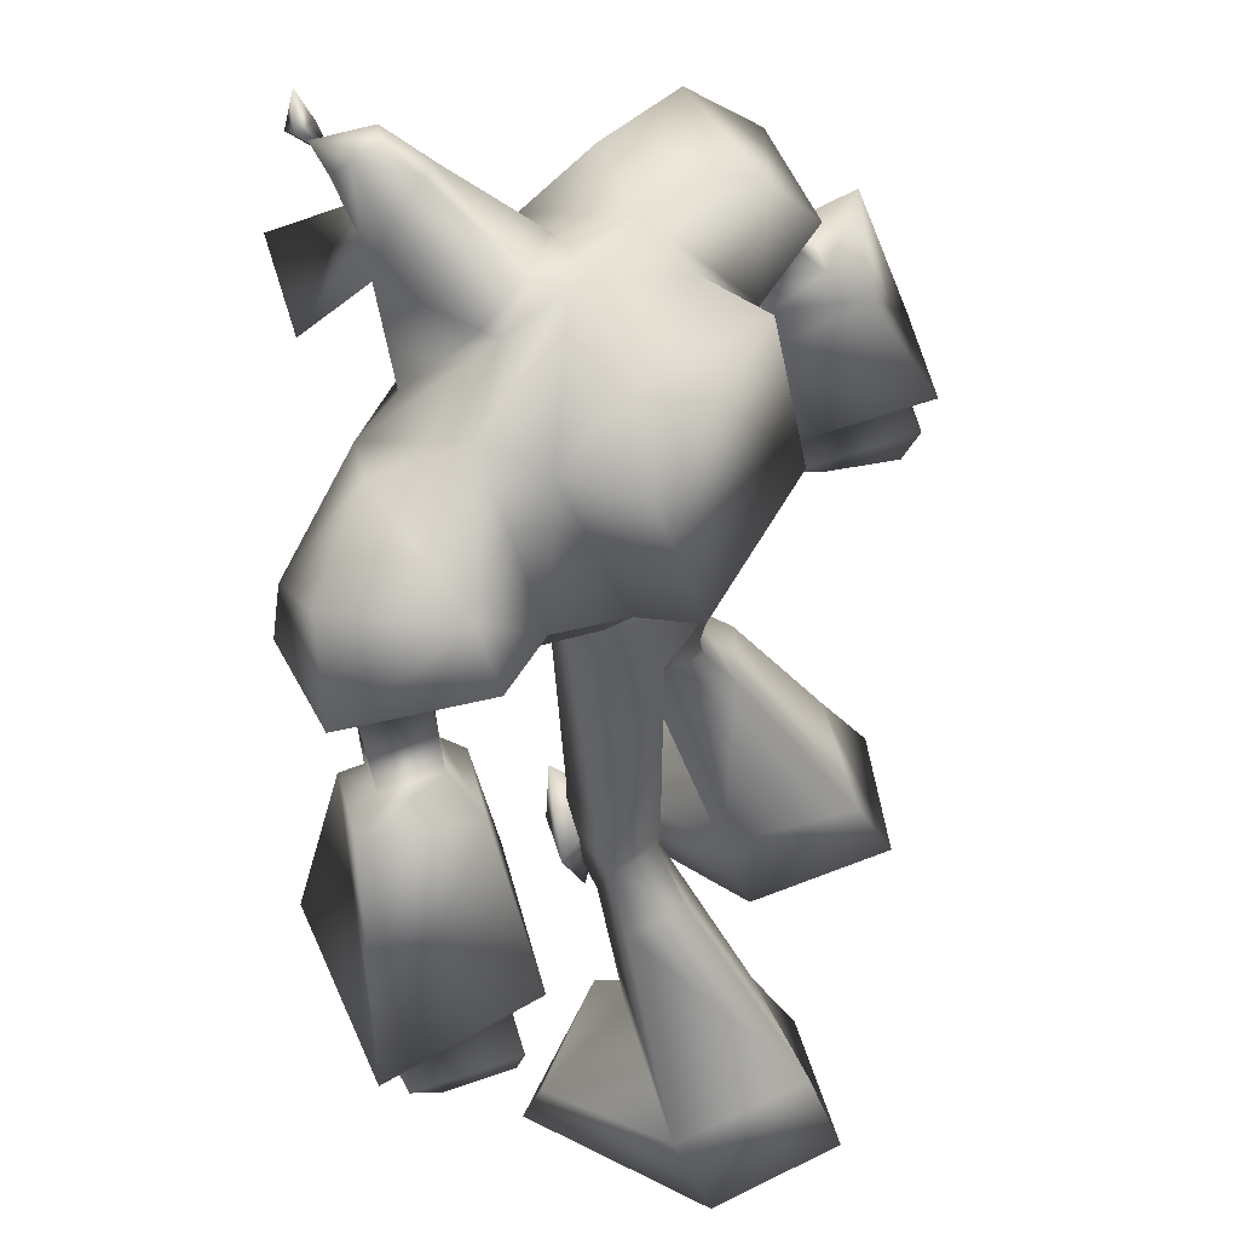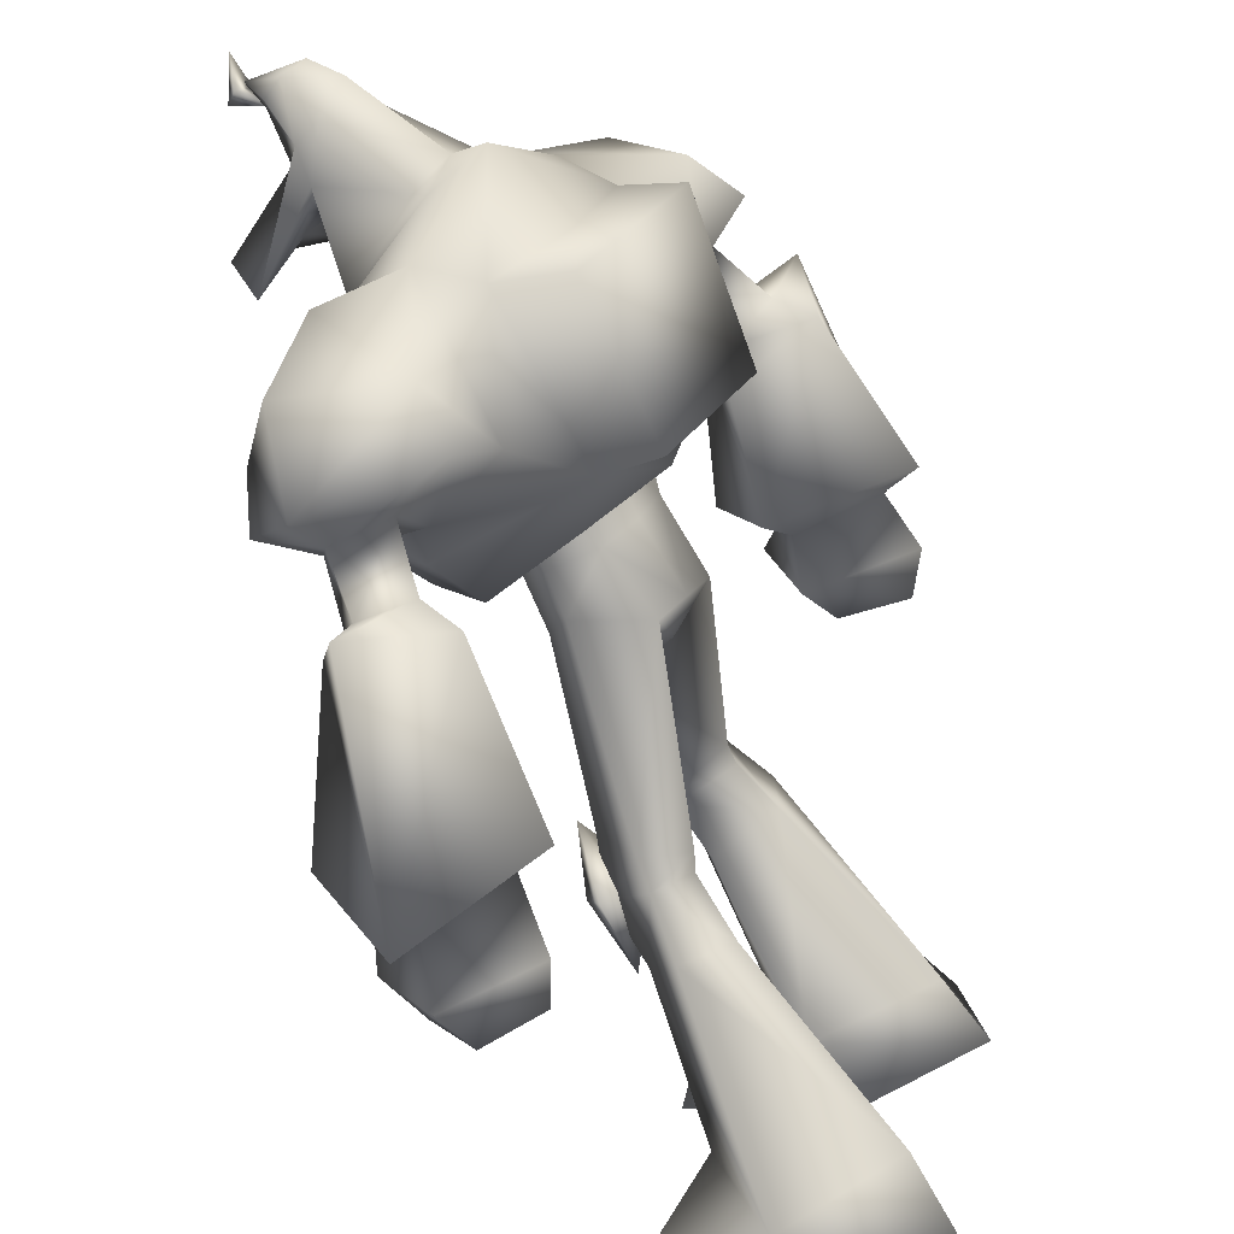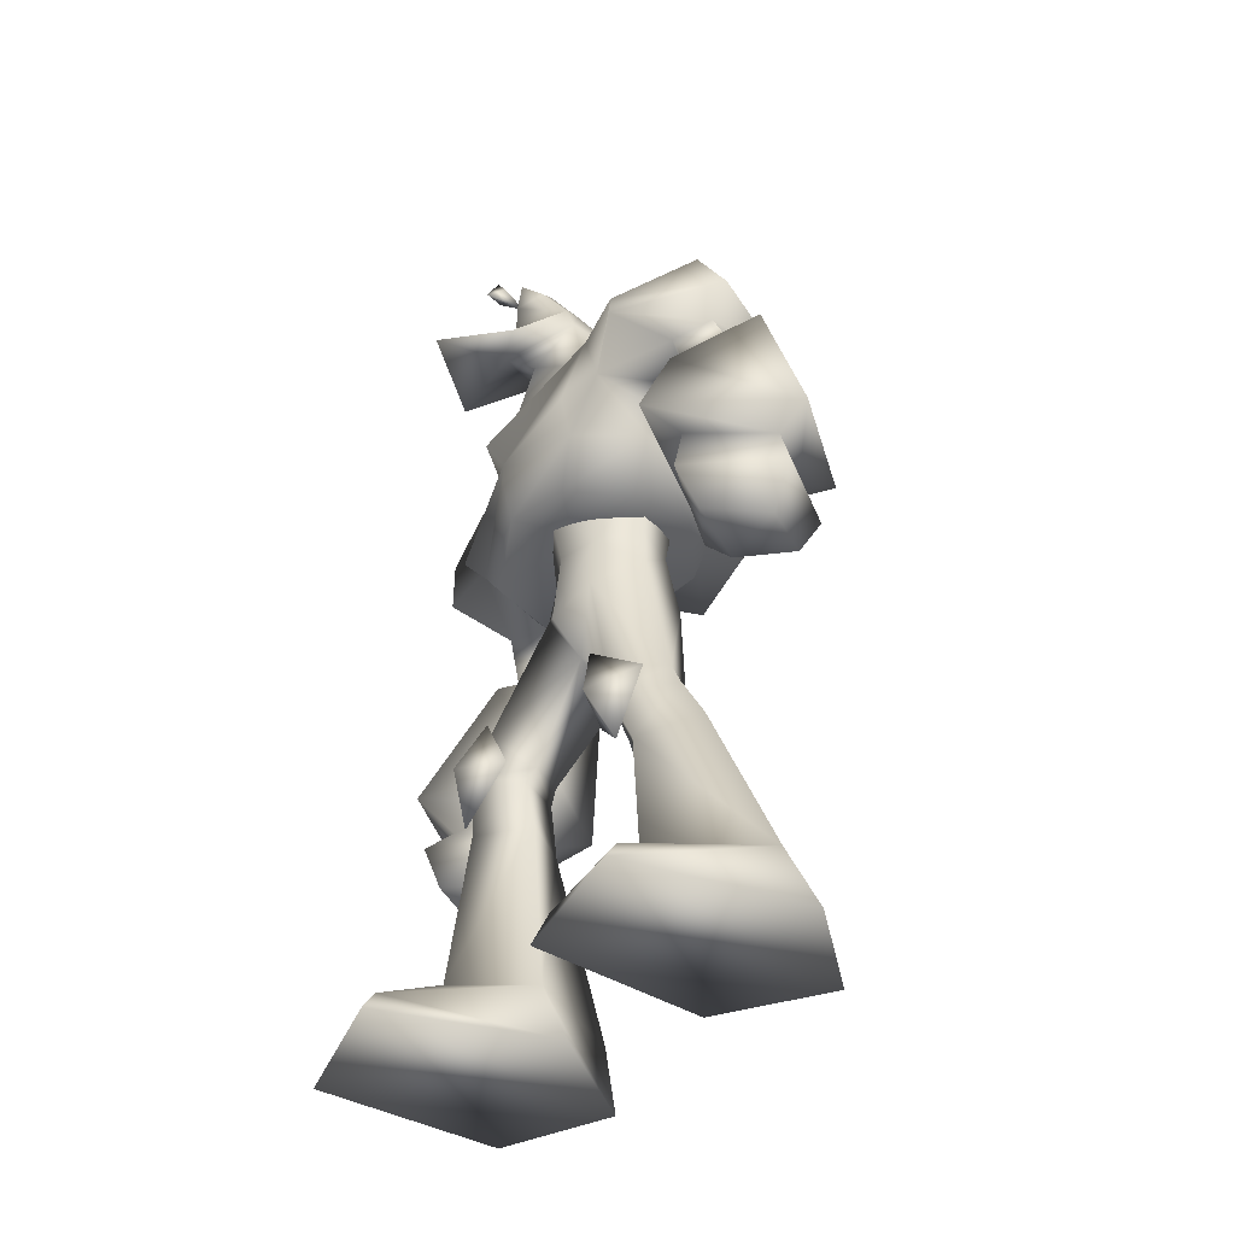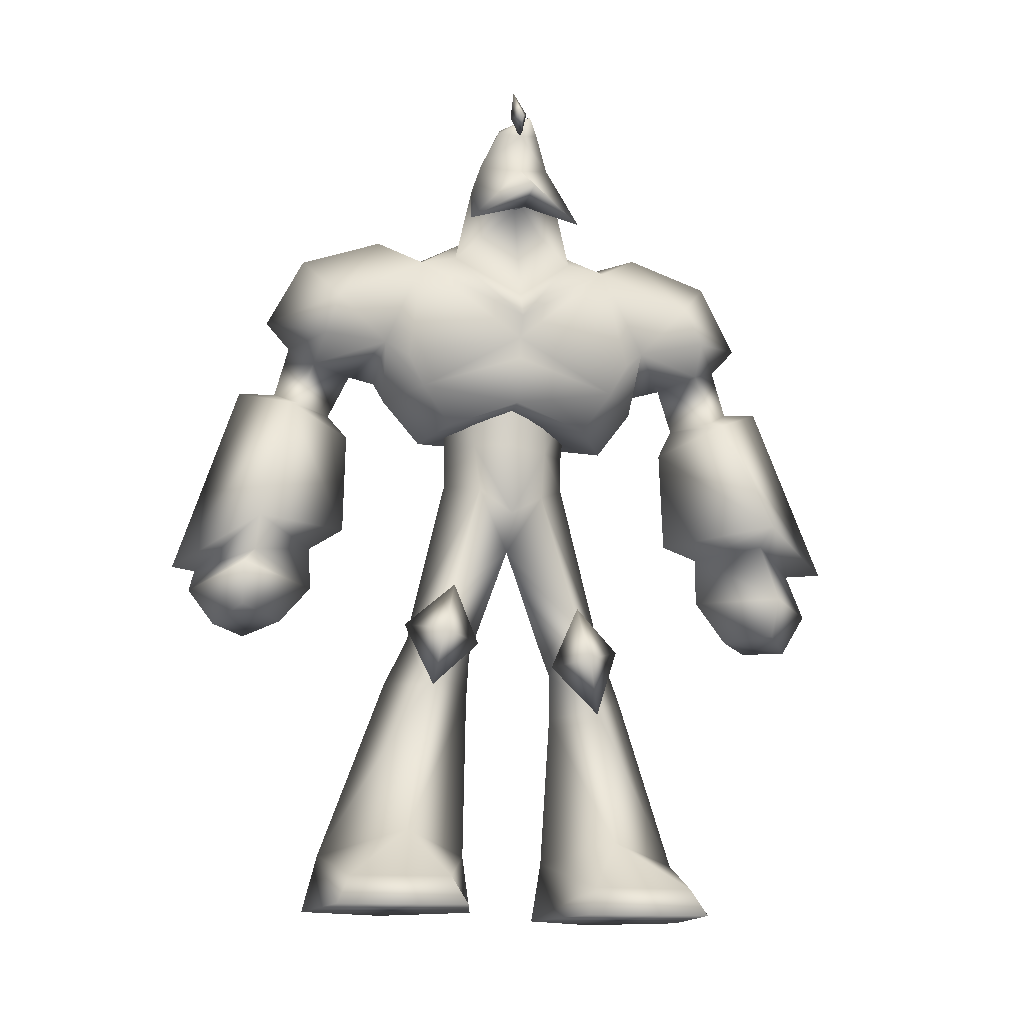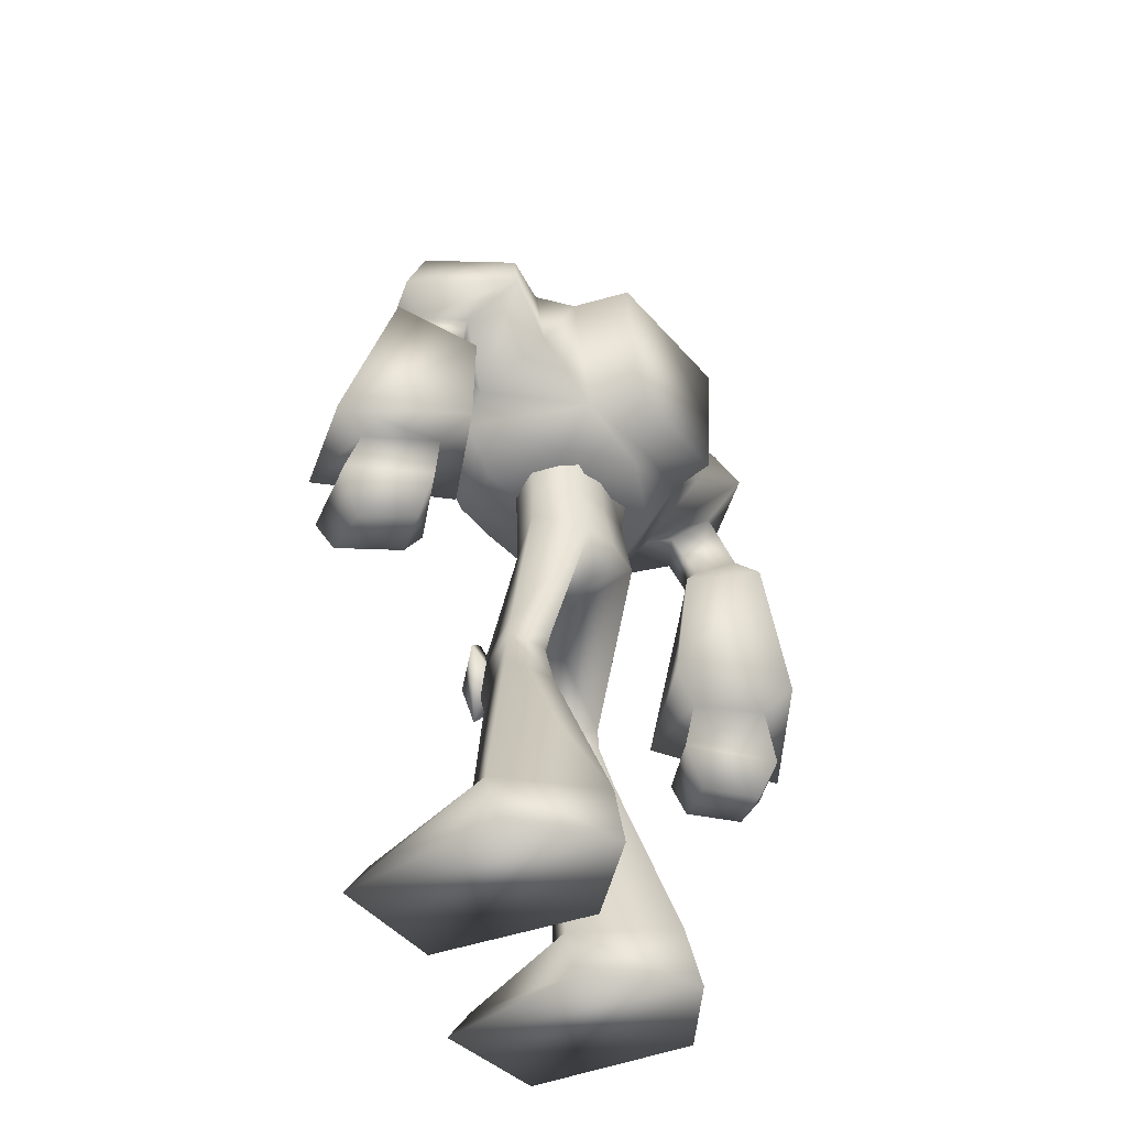
<metadata>
{"format":"obj","ext":"obj","renderer":"f3d","projection":"perspective","resolution":1024,"background":"white","views":[{"elev":-38.5,"azim":-167.1,"up":"+Z"},{"elev":-71.6,"azim":-157.7,"up":"+Z"},{"elev":-43.7,"azim":125.0,"up":"+Y"},{"elev":-13.9,"azim":49.9,"up":"+Y"},{"elev":-39.7,"azim":-174.5,"up":"+Y"}]}
</metadata>
<code>
v -9.313 3.803 15.4
v -9.313 3.472 15.4
v -9.313 4.464 15.4
v -8.94 3.803 15.4
v 0.3725 -10.42 10.76
v 1.863 -11.08 8.445
v 2.608 -15.05 9.77
v 2.98 -7.44 8.114
v 3.353 -11.74 6.127
v 4.098 -11.08 9.77
v 0.3725 -27.28 5.133
v 7.45 -29.27 11.76
v -0.3725 -31.25 3.809
v 1.863 -25.63 11.43
v 1.118 -15.71 5.464
v 8.94 -31.25 11.43
v 3.725 -29.27 17.72
v 1.863 -15.05 9.77
v 1.863 -12.4 5.796
v -5.588 -27.28 14.07
v -2.98 -14.38 10.1
v -1.49 -11.08 9.107
v 2.98 -11.41 9.107
v 1.49 -11.41 5.133
v -1.49 -9.424 8.776
v 2.608 -8.102 8.114
v 1.49 -3.803 1.821
v 1.49 0.8267 4.471
v -2.608 1.819 4.802
v 3.353 -1.157 2.815
v 0.745 4.464 4.471
v -2.608 4.464 4.802
v 2.98 4.464 2.484
v 3.725 9.094 3.146
v 0.745 9.425 4.802
v -2.98 9.094 4.802
v 3.353 4.133 -0.4968
v 3.353 0.496 -0.1656
v 2.98 -9.755 -6.127
v 1.863 1.819 -3.477
v 4.843 -9.094 -2.484
v 5.588 -12.4 -3.146
v 2.98 -11.41 -6.789
v 1.49 -11.74 -1.821
v 4.843 -16.04 -4.471
v 1.863 -13.06 -2.153
v 2.98 -14.72 -8.445
v 3.353 -27.28 -13.41
v 5.588 -25.96 -5.464
v 1.118 -16.37 -2.815
v 11.18 -29.6 -7.783
v 12.67 -31.58 -8.114
v 2.235 -31.58 -15.07
v -1.118 -27.28 -3.809
v 8.195 -29.6 -1.159
v -2.608 -31.58 -4.14
v 8.568 -31.58 -0.1656
v 1.863 4.464 -3.477
v 3.725 9.425 -0.1656
v 2.235 9.094 -3.809
v 4.098 -31.25 19.04
v -7.45 -31.25 14.07
v -8.568 -31.25 6.127
v -7.45 -26.95 6.127
v -2.98 -15.05 6.789
v -1.863 -11.74 6.458
v -1.863 -10.42 6.127
v -4.843 -0.1653 1.159
v -4.098 4.464 1.821
v -4.843 9.094 1.49
v -3.725 0.1653 -1.49
v -2.98 4.464 -0.8279
v -2.608 9.755 -0.4968
v -2.235 -1.819 -0.4968
v -2.235 0.1653 -3.477
v -1.118 4.464 -3.146
v -1.863 9.094 -3.477
v 0.3725 -10.75 -5.464
v 0.745 -11.74 -5.464
v -1e-05 -15.38 -6.789
v -4.098 -26.95 -10.76
v -4.843 -31.58 -12.09
v 5.588 -11.41 -5.796
v 5.588 -16.37 -3.809
v 4.47 -12.07 -3.477
v 5.588 -8.432 -1.821
v 3.353 -12.73 -1.159
v 6.705 -12.4 -2.153
v 7.45 29.93 4.802
v 5.96 28.6 4.14
v 6.705 29.6 5.796
v 7.078 31.58 5.796
v 8.195 29.27 5.796
v 0.745 18.35 9.77
v 1.863 10.09 11.76
v 6.705 11.74 4.802
v 7.823 13.06 5.464
v 1.118 19.34 6.789
v -2.98 22.98 2.484
v -1.863 15.05 15.73
v -3.725 21 10.76
v -0.745 11.74 12.09
v 1.49 8.102 10.1
v -5.96 10.09 9.439
v -7.45 10.75 10.76
v -7.078 11.08 14.41
v -2.608 12.07 16.39
v -4.098 8.102 9.77
v -11.55 9.425 15.07
v -9.686 12.73 15.07
v -9.313 7.771 11.43
v -10.43 14.72 16.72
v -8.568 8.102 14.74
v 6.705 10.09 4.802
v 5.96 6.779 4.471
v 2.235 5.126 8.114
v 8.94 8.102 -2.484
v 7.45 5.126 -0.8279
v 9.686 11.74 -5.133
v 6.333 7.771 -6.789
v 10.43 10.09 -2.815
v 4.843 4.464 -4.802
v 5.215 9.755 -8.114
v 6.333 10.42 -10.1
v 9.686 11.08 -11.09
v 13.04 12.4 -8.445
v 11.92 15.38 -7.783
v 7.823 18.35 -2.815
v 5.588 19.34 -1.159
v -1e-05 22.98 -2.484
v 6.333 21 -7.451
v 6.333 15.38 4.471
v 4.843 22.98 3.809
v 5.215 24.97 0.1656
v 1.863 24.97 5.796
v 5.96 20.67 9.107
v 2.608 26.95 5.464
v 6.333 25.63 4.471
v 11.55 21.99 7.451
v 6.333 28.6 4.471
v 4.47 29.27 5.133
v 6.705 30.26 3.809
v 10.06 20.67 1.821
v 5.215 26.95 0.8279
v 5.96 29.27 2.484
v 8.94 19.01 -12.75
v 9.686 14.05 -15.4
v 8.94 12.07 -13.74
v 8.94 8.763 -15.07
v 10.06 7.44 -12.42
v 6.705 7.11 -11.09
v -2.608 4.795 7.451
v -7.45 19.34 15.4
v -8.195 8.763 2.484
v -9.686 13.06 6.789
v -11.18 18.35 0.8279
v -7.823 19.01 3.477
v -10.8 8.763 0.1656
v -5.96 6.118 3.477
v -5.588 6.779 -2.484
v -5.96 8.432 -2.484
v -2.608 8.763 -7.12
v -0.745 6.118 -5.464
v 0.3725 12.4 -10.43
v 1.863 14.05 -14.74
v 5.588 12.07 -13.08
v 2.235 17.36 -13.41
v -1.49 19.01 -7.12
v 1.49 21 -6.458
v 5.96 8.432 -14.07
v 4.47 6.779 -15.73
v 9.686 9.094 -17.72
v 5.96 5.126 -10.43
v 12.29 -4.134 -22.02
v 4.098 -2.811 -19.04
v 6.333 -2.48 -10.43
v -3.353 23.97 -1.159
v -1.49 23.97 -0.1656
v 0.745 23.31 -2.153
v 3.725 27.61 0.8279
v 1.863 28.93 1.821
v 4.843 29.93 2.484
v 3.353 30.26 2.815
v 3.725 29.93 4.471
v 1.863 27.61 4.14
v -2.235 23.31 3.146
v -5.588 21 5.796
v -11.18 18.02 9.439
v -5.588 19.01 -2.484
v -13.04 15.05 9.439
v -10.43 13.06 11.43
v -12.29 9.094 12.09
v -14.16 7.44 11.43
v -14.16 9.755 16.72
v -8.568 6.118 10.1
v -14.53 -5.126 22.02
v -16.02 -2.48 13.41
v -7.45 -1.819 11.09
v -8.568 -3.472 13.41
v -5.588 18.35 -8.776
v -5.96 8.763 -8.114
v 7.078 22.32 4.802
v 2.235 7.11 2.153
v -13.04 -10.09 16.39
v -13.04 -7.11 21.36
v -14.53 -7.44 15.73
v -11.55 -9.755 20.04
v -13.41 -5.456 20.7
v -13.78 -3.472 14.74
v -7.823 -6.779 13.74
v -8.94 -9.424 15.73
v -7.45 -8.763 20.04
v -6.333 -5.787 20.7
v -7.45 -4.464 19.04
v -4.843 -2.48 20.37
v -7.823 7.771 16.06
v 7.45 -10.42 -18.05
v 11.92 -7.771 -20.37
v 11.18 -10.75 -18.71
v 6.333 -7.771 -19.04
v 11.18 -4.464 -19.37
v 6.333 -3.803 -17.72
v 8.195 -7.11 -12.09
v 8.94 -10.09 -14.41
v 7.823 -3.472 -12.42
v 13.41 -10.09 -15.07
v 14.9 -7.44 -14.41
v 13.41 -3.141 -14.07
v 16.02 -2.149 -12.75
v 11.55 6.779 -12.09
v -7.823 3.803 16.06
v -8.568 4.795 15.07
v -8.94 5.126 15.73
v -8.94 3.803 16.06
v -8.568 3.472 15.4
v -9.313 0.1653 17.39
v -10.06 0.496 15.73
v -9.686 -0.1653 16.39
v -9.686 1.157 17.39
v -9.313 1.819 16.72
v -9.686 1.488 15.73
v -8.195 0.1653 17.06
v -8.195 0.8267 17.06
v -8.195 1.819 16.39
v -8.568 0.496 15.4
v -8.568 -0.1653 16.06
v -8.568 1.488 15.4
v -8.568 -0.496 16.72
v -9.313 -0.1653 16.72
v -9.313 -0.496 16.39
v -8.94 -0.1653 17.06
v -8.568 2.811 15.73
v -9.313 2.811 15.4
v -9.313 2.811 15.73
v -8.94 3.142 16.06
v -9.313 4.133 14.74
v -11.18 4.464 14.41
v -10.8 4.133 13.74
v -9.686 4.133 15.4
v -9.313 5.126 14.41
v -10.8 5.456 13.41
v -9.686 5.126 15.07
v -11.18 5.456 14.07
v -9.686 2.48 14.74
v -8.94 2.811 16.72
v -10.43 2.811 15.73
v -8.195 2.48 15.4
v -9.686 5.126 13.74
v -10.43 5.787 15.07
v -8.195 5.126 14.74
v -8.94 5.456 16.06
f 4 1 2
f 1 4 2
f 3 4 1
f 3 1 4
f 5 6 7
f 8 6 5
f 6 9 7
f 8 9 6
f 5 7 10
f 8 5 10
f 10 7 9
f 8 10 9
f 11 12 13
f 14 11 15
f 11 14 12
f 12 16 13
f 12 14 17
f 14 15 18
f 18 15 19
f 20 14 18
f 20 18 21
f 22 21 18
f 18 23 22
f 18 19 23
f 23 19 24
f 25 22 23
f 23 26 25
f 24 26 23
f 26 24 27
f 25 26 28
f 26 27 28
f 25 28 29
f 28 27 30
f 28 30 31
f 29 28 31
f 29 31 32
f 30 33 31
f 31 33 34
f 31 34 35
f 36 32 31
f 31 35 36
f 30 37 33
f 37 34 33
f 38 30 27
f 38 37 30
f 39 40 38
f 41 38 27
f 40 37 38
f 39 42 43
f 42 39 41
f 39 38 41
f 44 42 41
f 41 27 44
f 45 43 42
f 45 42 46
f 42 44 46
f 43 45 47
f 48 45 49
f 48 47 45
f 49 45 50
f 45 46 50
f 48 49 51
f 48 51 52
f 52 53 48
f 49 50 54
f 54 55 49
f 55 51 49
f 54 56 55
f 55 56 57
f 51 55 52
f 52 55 57
f 40 58 37
f 37 59 34
f 60 37 58
f 37 60 59
f 20 61 17
f 20 17 14
f 61 20 62
f 61 16 12
f 17 61 12
f 63 16 61
f 61 62 63
f 13 16 63
f 63 62 20
f 63 20 64
f 64 20 21
f 63 64 11
f 64 21 65
f 11 64 65
f 65 21 22
f 11 65 15
f 65 22 66
f 19 15 65
f 65 66 19
f 11 13 63
f 67 66 22
f 24 19 66
f 66 67 24
f 22 25 67
f 68 67 25
f 27 24 67
f 67 68 27
f 25 29 68
f 69 68 29
f 29 32 69
f 69 32 36
f 69 36 70
f 71 68 69
f 71 69 72
f 73 72 69
f 69 70 73
f 68 71 74
f 75 74 71
f 71 76 75
f 71 72 76
f 73 76 72
f 76 73 77
f 76 40 75
f 40 76 58
f 76 60 58
f 76 77 60
f 74 75 27
f 75 39 78
f 39 75 40
f 43 78 39
f 78 43 79
f 79 44 78
f 27 78 44
f 78 27 75
f 80 43 47
f 80 79 43
f 80 46 79
f 44 79 46
f 81 80 47
f 54 80 81
f 54 50 80
f 46 80 50
f 81 47 48
f 82 81 48
f 82 54 81
f 54 82 56
f 82 48 53
f 74 27 68
f 83 84 85
f 86 83 85
f 85 84 87
f 86 85 87
f 83 88 84
f 86 88 83
f 88 87 84
f 86 87 88
f 82 52 57
f 52 82 53
f 56 82 57
f 89 90 91
f 92 89 91
f 93 91 90
f 92 91 93
f 89 93 90
f 92 93 89
f 94 95 96
f 94 96 97
f 98 94 97
f 99 94 98
f 100 94 101
f 100 102 94
f 94 102 95
f 102 103 95
f 103 96 95
f 104 102 105
f 102 106 105
f 106 102 107
f 104 108 102
f 102 108 103
f 109 106 110
f 111 105 106
f 107 110 106
f 110 107 112
f 111 106 113
f 96 103 114
f 103 115 114
f 115 103 116
f 108 116 103
f 117 96 114
f 115 117 114
f 117 115 118
f 119 117 120
f 119 121 117
f 96 117 121
f 118 120 117
f 120 118 122
f 123 119 120
f 123 124 119
f 125 119 124
f 119 125 126
f 127 119 126
f 119 127 128
f 128 121 119
f 128 96 121
f 97 96 128
f 129 97 128
f 130 129 128
f 127 131 128
f 97 132 98
f 97 129 132
f 133 129 134
f 133 132 129
f 133 98 132
f 133 135 98
f 136 137 135
f 136 138 137
f 136 139 138
f 140 137 138
f 140 141 137
f 140 142 141
f 143 134 144
f 143 138 139
f 143 144 138
f 140 138 144
f 140 144 145
f 140 145 142
f 127 146 131
f 147 127 126
f 147 146 127
f 148 126 125
f 126 148 147
f 149 125 150
f 125 149 148
f 151 125 124
f 151 150 125
f 116 108 152
f 102 100 107
f 100 101 153
f 112 100 153
f 112 107 100
f 154 104 155
f 156 154 157
f 156 158 154
f 104 154 108
f 108 154 159
f 154 160 159
f 154 161 160
f 108 159 152
f 162 160 161
f 162 163 160
f 120 163 162
f 120 122 163
f 123 120 162
f 162 164 123
f 164 165 123
f 123 166 124
f 123 165 166
f 164 167 165
f 168 164 162
f 169 164 168
f 167 164 169
f 148 166 165
f 148 165 147
f 166 151 124
f 149 166 148
f 149 170 166
f 151 166 170
f 171 151 170
f 172 171 170
f 171 173 151
f 171 174 175
f 174 171 172
f 176 171 175
f 176 173 171
f 167 147 165
f 167 131 146
f 167 146 147
f 169 131 167
f 177 130 169
f 177 169 168
f 178 130 177
f 130 178 179
f 179 129 130
f 180 178 181
f 180 179 178
f 180 134 179
f 129 179 134
f 182 180 181
f 182 144 180
f 134 180 144
f 142 182 183
f 145 182 142
f 182 181 183
f 144 182 145
f 184 181 185
f 184 183 181
f 185 181 178
f 142 183 184
f 141 142 184
f 184 137 141
f 137 184 185
f 185 135 137
f 185 178 186
f 178 99 186
f 99 178 177
f 135 185 186
f 186 98 135
f 177 187 99
f 177 157 187
f 187 157 155
f 187 188 101
f 157 154 155
f 177 189 157
f 156 157 189
f 155 104 190
f 155 190 188
f 188 187 155
f 104 105 191
f 104 191 190
f 110 190 191
f 110 112 190
f 109 191 192
f 109 110 191
f 191 111 192
f 193 192 111
f 194 192 193
f 111 191 105
f 193 111 195
f 196 193 197
f 193 196 194
f 198 193 195
f 198 197 193
f 199 197 198
f 188 190 112
f 188 153 101
f 188 112 153
f 189 168 200
f 189 200 156
f 177 168 189
f 156 200 158
f 200 201 158
f 200 162 201
f 200 168 162
f 202 135 133
f 202 136 135
f 139 136 202
f 116 203 115
f 152 203 116
f 203 159 160
f 159 203 152
f 98 186 99
f 99 187 94
f 106 109 113
f 94 187 101
f 158 161 154
f 204 205 206
f 204 207 205
f 206 205 208
f 206 208 209
f 209 208 196
f 204 210 211
f 210 204 206
f 210 206 209
f 210 209 199
f 212 210 213
f 212 211 210
f 207 211 212
f 214 210 199
f 210 214 213
f 205 214 208
f 205 213 214
f 199 215 214
f 208 214 215
f 215 199 198
f 208 215 196
f 215 198 216
f 216 198 195
f 111 216 195
f 205 212 213
f 212 205 207
f 207 204 211
f 209 196 197
f 199 209 197
f 196 216 194
f 196 215 216
f 216 109 194
f 216 113 109
f 216 111 113
f 194 109 192
f 202 134 143
f 202 133 134
f 139 202 143
f 201 162 161
f 158 201 161
f 118 115 203
f 122 118 203
f 203 160 163
f 163 122 203
f 217 218 219
f 217 220 218
f 220 221 218
f 220 222 221
f 223 222 220
f 223 217 224
f 217 223 220
f 223 225 222
f 226 223 224
f 226 227 223
f 219 226 224
f 219 224 217
f 226 218 227
f 227 225 223
f 227 228 225
f 221 227 218
f 227 221 228
f 218 226 219
f 229 225 228
f 221 229 228
f 225 229 176
f 221 174 229
f 229 173 176
f 225 176 175
f 173 229 230
f 230 151 173
f 222 174 221
f 222 175 174
f 225 175 222
f 174 230 229
f 174 172 230
f 130 128 169
f 230 149 150
f 230 172 149
f 151 230 150
f 172 170 149
f 128 131 169
f 231 232 233
f 231 234 235
f 231 233 234
f 231 235 232
f 236 237 238
f 236 239 237
f 240 237 239
f 240 241 237
f 242 239 236
f 242 243 239
f 244 239 243
f 244 240 239
f 245 242 246
f 242 245 243
f 246 237 245
f 237 247 245
f 244 245 247
f 245 244 243
f 237 246 238
f 247 237 241
f 238 242 236
f 238 246 242
f 241 244 247
f 241 240 244
f 248 249 250
f 249 248 251
f 252 250 253
f 250 252 248
f 249 253 250
f 253 249 254
f 255 248 252
f 248 255 251
f 254 251 255
f 251 254 249
f 256 257 258
f 257 256 259
f 260 258 261
f 258 260 256
f 262 257 259
f 262 263 257
f 261 257 263
f 257 261 258
f 263 260 261
f 260 263 262
f 264 265 266
f 265 264 267
f 268 266 269
f 266 268 264
f 270 264 268
f 264 270 267
f 271 267 270
f 267 271 265
f 271 266 265
f 271 269 266
f 271 268 269
f 268 271 270

</code>
